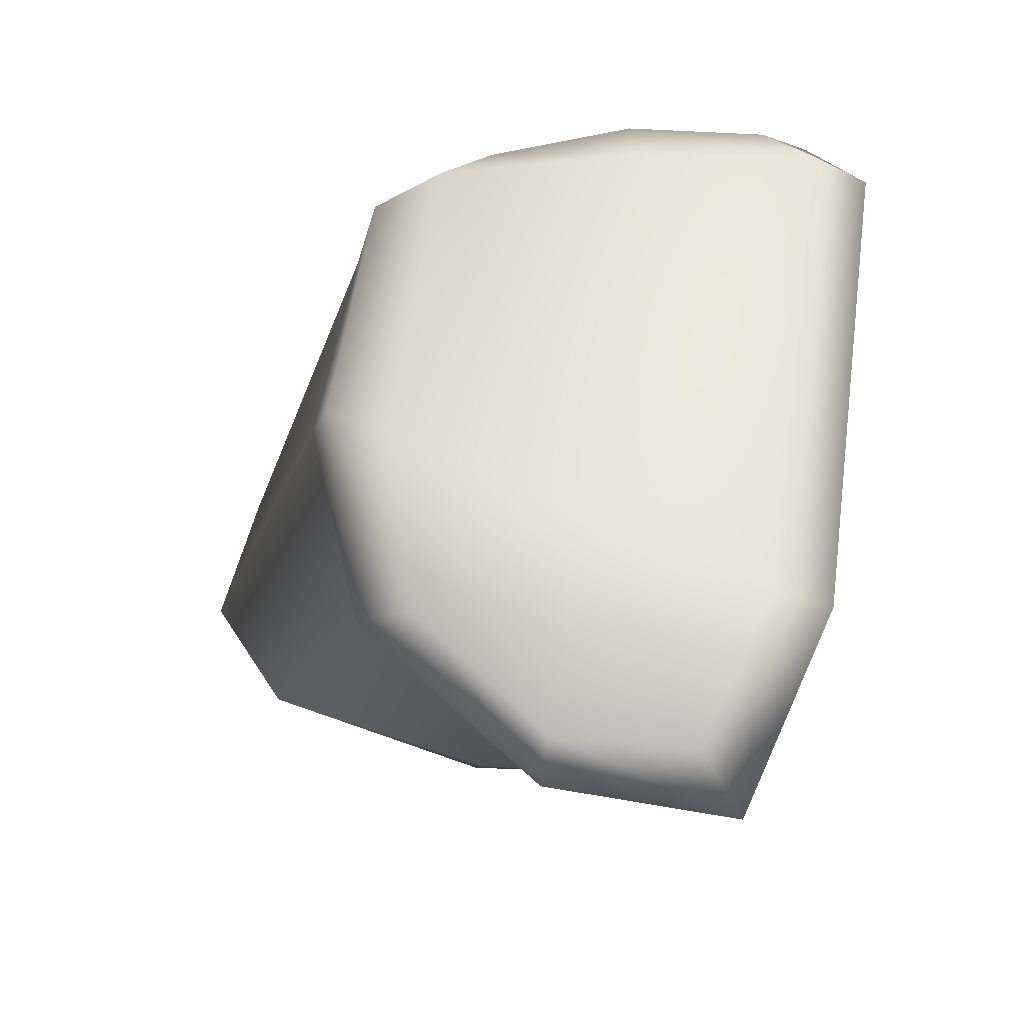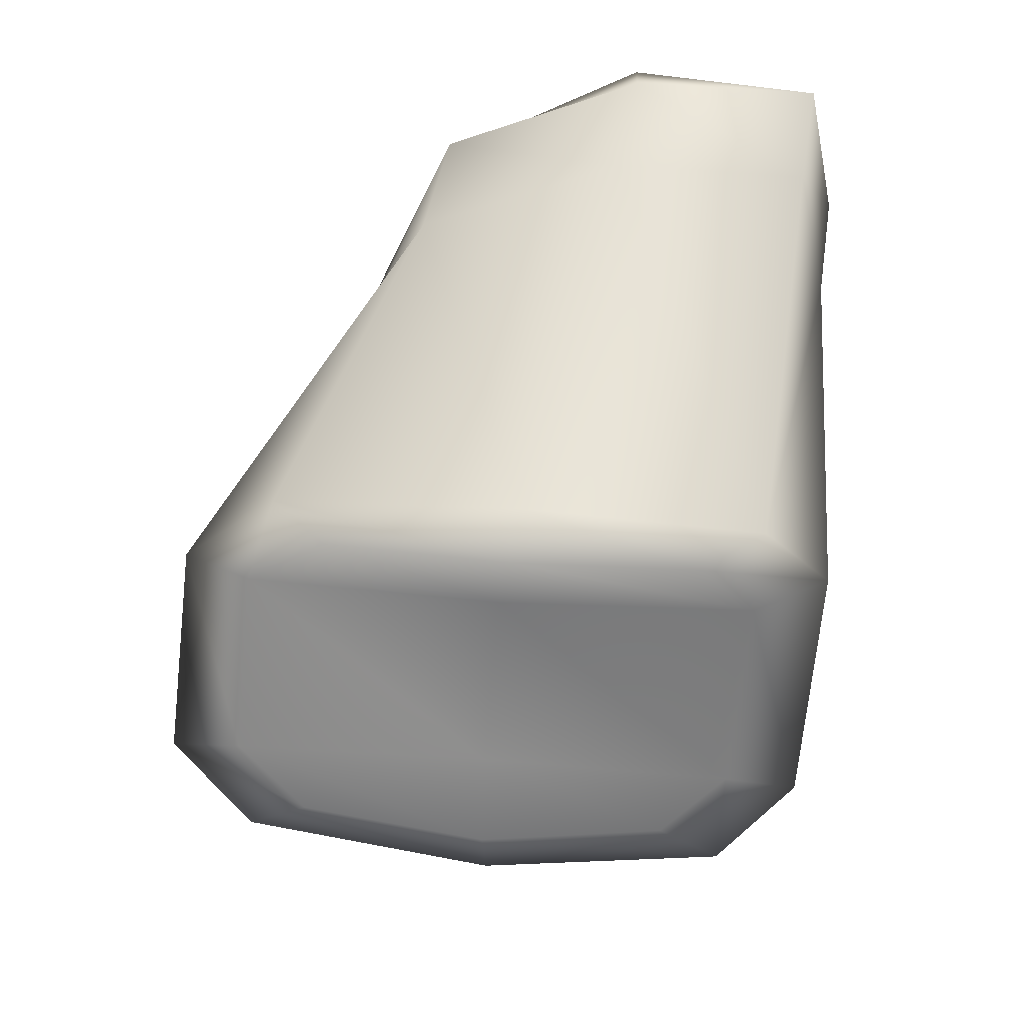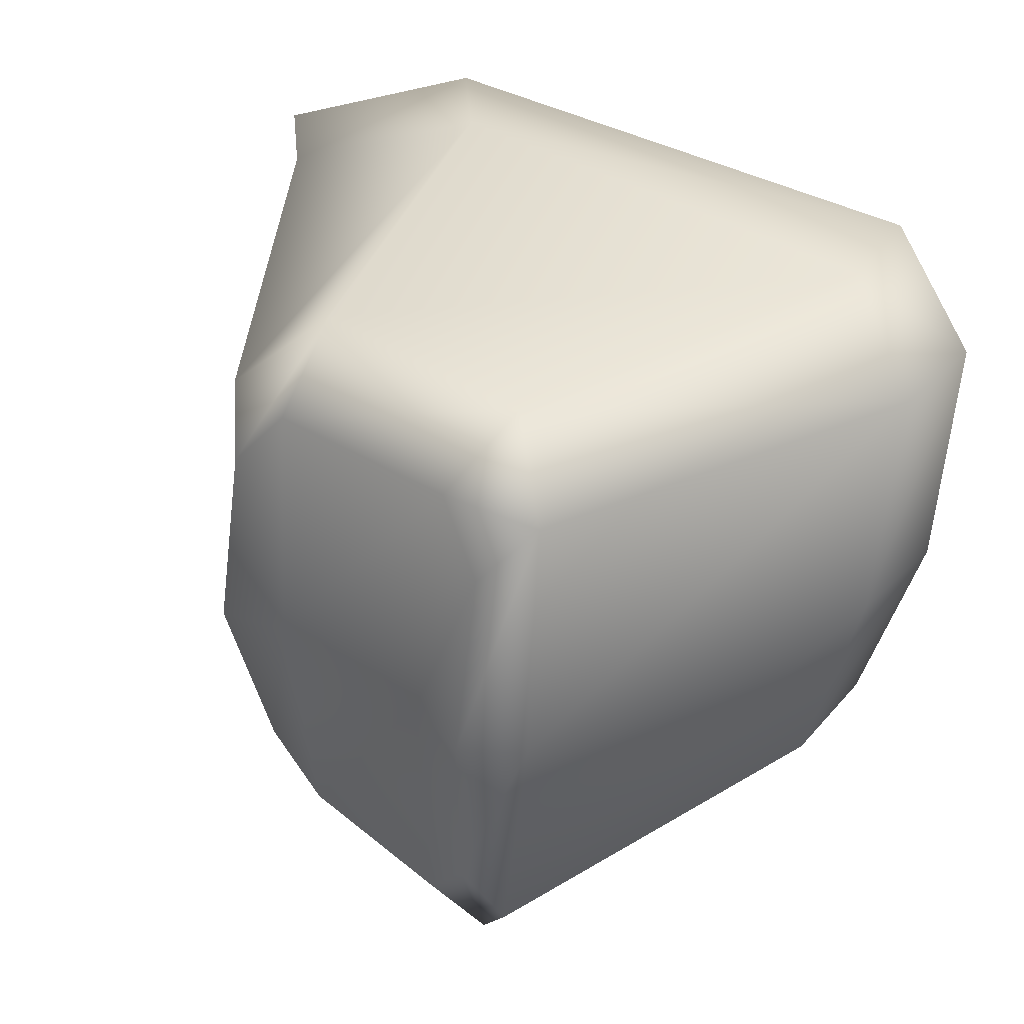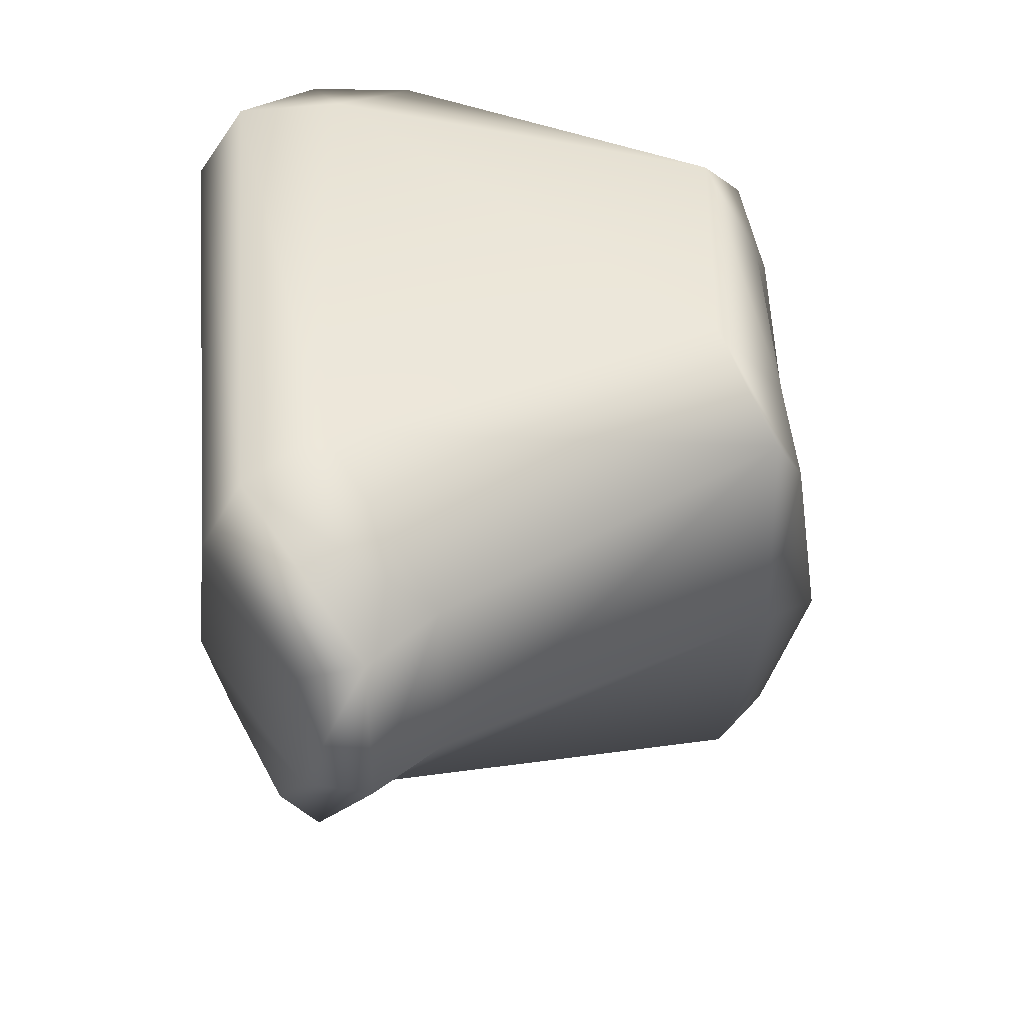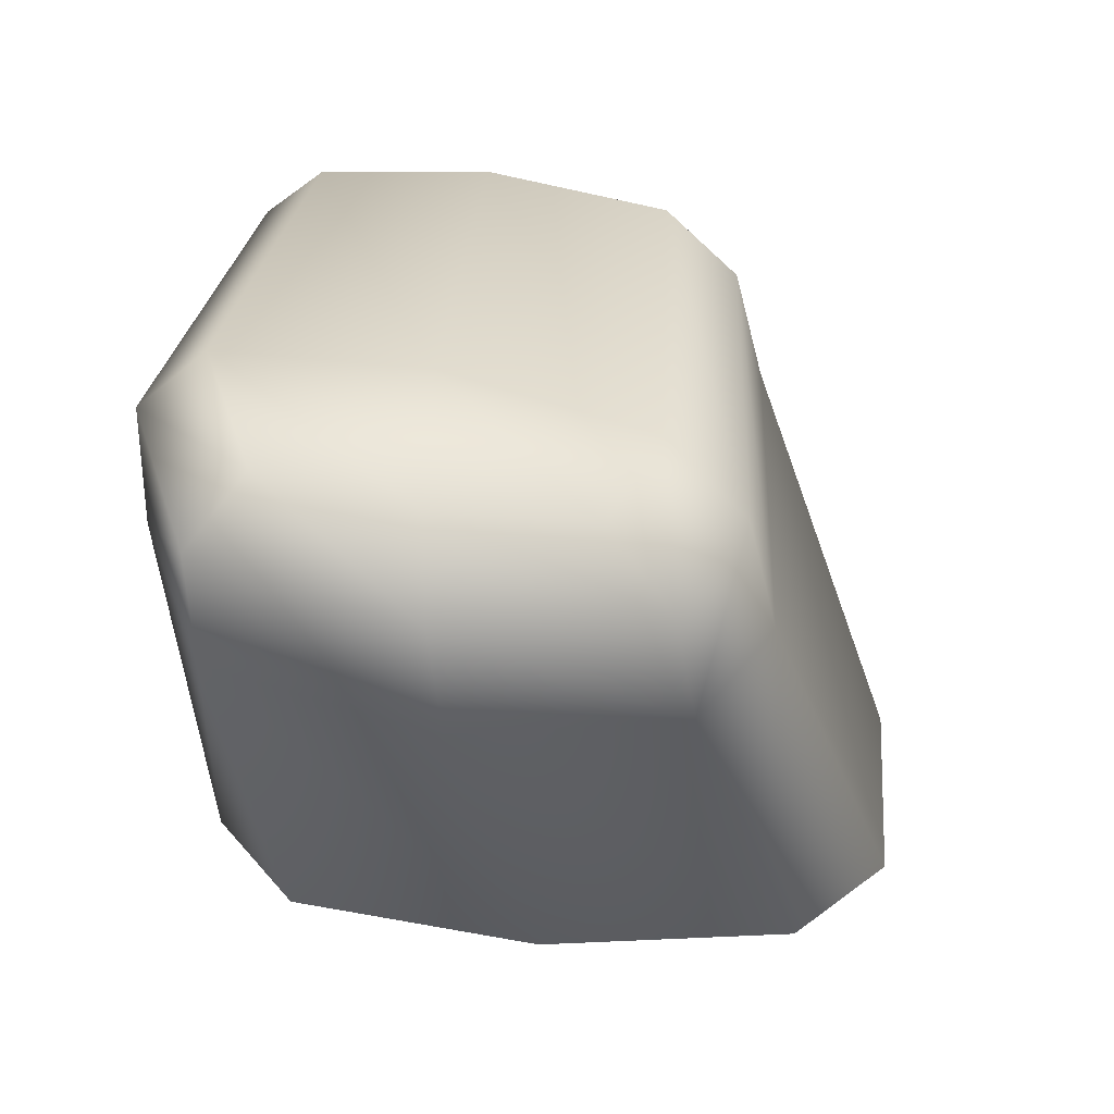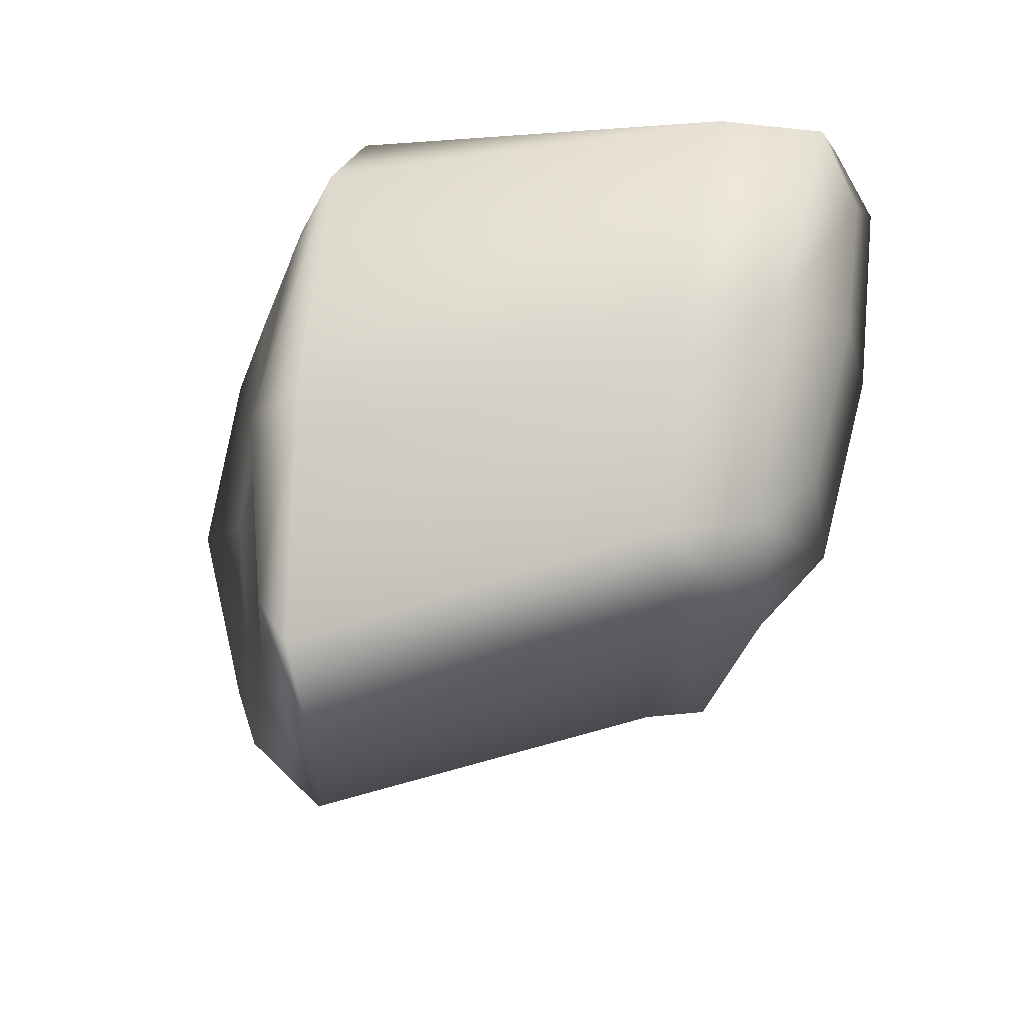
<metadata>
{"format":"obj","ext":"obj","renderer":"f3d","projection":"perspective","resolution":1024,"background":"white","views":[{"elev":54.7,"azim":98.5,"up":"+Z"},{"elev":-54.0,"azim":84.5,"up":"+Z"},{"elev":35.8,"azim":-145.2,"up":"+Y"},{"elev":45.6,"azim":82.3,"up":"+Y"},{"elev":22.2,"azim":-84.4,"up":"+Z"},{"elev":-21.9,"azim":-111.0,"up":"+Y"}]}
</metadata>
<code>
g default
v 2.711 -1.38 0.456
v 4.489 -1.452 0.9534
v 5.071 -1.276 0.8
v 2.614 -0.3393 0.6249
v 4.93 -0.1391 0.9571
v 5.378 -0.3054 0.6979
v 4.647 0.03914 0.5419
v 4.254 -0.01835 -0.8357
v 3.366 -0.5195 -1.23
v 4.284 -0.3124 -1.078
v 4.474 -0.5343 -1.123
v 3.409 -1.801 -1.285
v 4.243 -2.046 -1.063
v 4.431 -1.799 -1.082
v 4.155 -2.281 -0.8382
v 4.157 -1.805 0.4675
v 3.602 -2.048 -1.201
v 3.372 -1.165 -1.348
v 4.511 -1.174 -1.214
v 3.467 -2.291 -1.064
v 3.261 -1.991 -1.224
v 4.478 -1.981 -0.923
v 2.973 -1.891 0.02687
v 2.671 -1.661 -0.1501
v 4.851 -1.537 0.4114
v 2.638 -1.594 0.2028
v 5.065 -1.46 0.6744
v 3.148 -1.132 -1.249
v 2.479 -0.9217 -0.1458
v 3.007 -1.531 0.635
v 2.948 -0.1539 0.8802
v 2.567 -0.8595 0.5345
v 5.412 -0.7828 0.7128
v 2.867 0.04268 0.3449
v 2.464 -0.1641 0.4158
v 5.495 -0.145 0.4874
v 3.379 -0.003798 -0.9641
v 2.498 -0.1831 0.04516
v 5.278 -0.1735 0.2355
v 3.558 -0.3028 -1.143
v 3.177 -0.2813 -1.148
v 4.559 -0.3037 -1.002
v 2.994 -0.8329 0.8287
v 4.754 -0.7858 1.014
v 2.891 0.06096 0.711
v 4.868 0.06213 0.8148
v 3.637 -1.185 -1.217
v 4.288 -1.189 -1.147
v 2.98 -1.802 0.3773
v 4.302 -1.709 0.777
v 4.6 -1.141 -1.026
v 5.264 -0.8472 0.2339
v 5.472 -0.7961 0.4898
v 2.43 -0.8824 0.216
g pCube2
f 1 30 43 32
f 30 2 44 43
f 43 44 5 31
f 32 43 31 4
f 2 3 33 44
f 44 33 6 5
f 4 31 45 35
f 31 5 46 45
f 45 46 7 34
f 35 45 34 38
f 5 6 36 46
f 46 36 39 7
f 34 7 8 37
f 38 34 37 41
f 7 39 42 8
f 37 8 10 40
f 41 37 40 9
f 8 42 11 10
f 9 40 47 18
f 40 10 48 47
f 47 48 13 17
f 18 47 17 12
f 10 11 19 48
f 48 19 14 13
f 12 17 20 21
f 17 13 15 20
f 13 14 22 15
f 21 20 23 24
f 20 15 16 23
f 15 22 25 16
f 24 23 49 26
f 23 16 50 49
f 49 50 2 30
f 26 49 30 1
f 16 25 27 50
f 50 27 3 2
f 22 14 19 51
f 51 19 11 42
f 25 22 51 52
f 52 51 42 39
f 3 27 53 33
f 27 25 52 53
f 53 52 39 36
f 33 53 36 6
f 12 21 28 18
f 18 28 41 9
f 21 24 29 28
f 28 29 38 41
f 24 26 54 29
f 26 1 32 54
f 54 32 4 35
f 29 54 35 38

</code>
